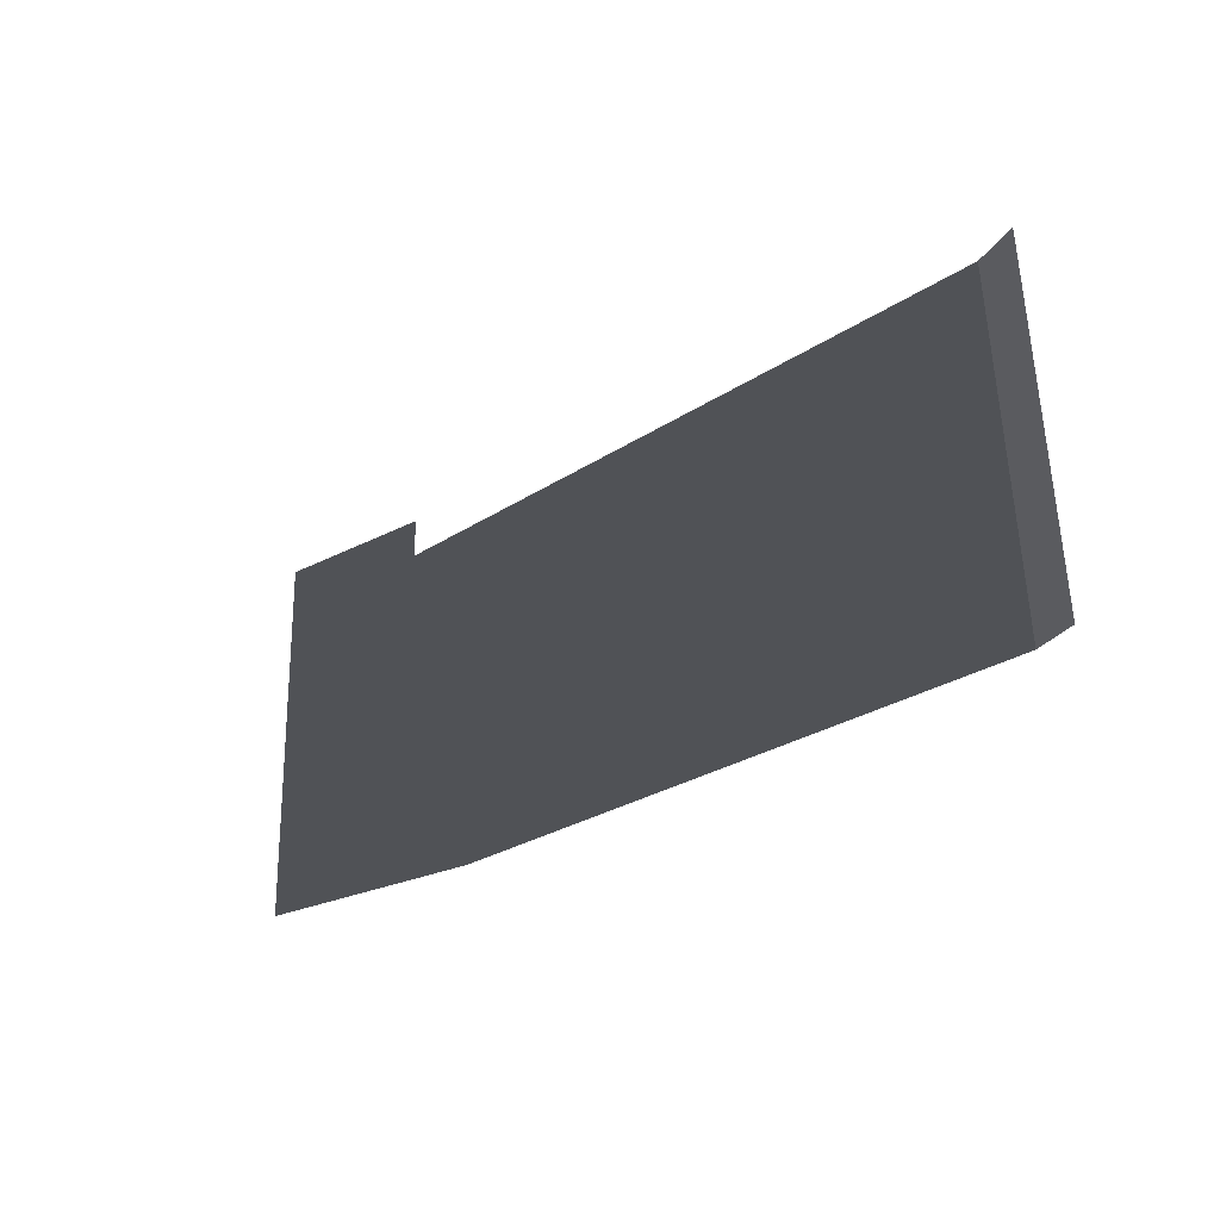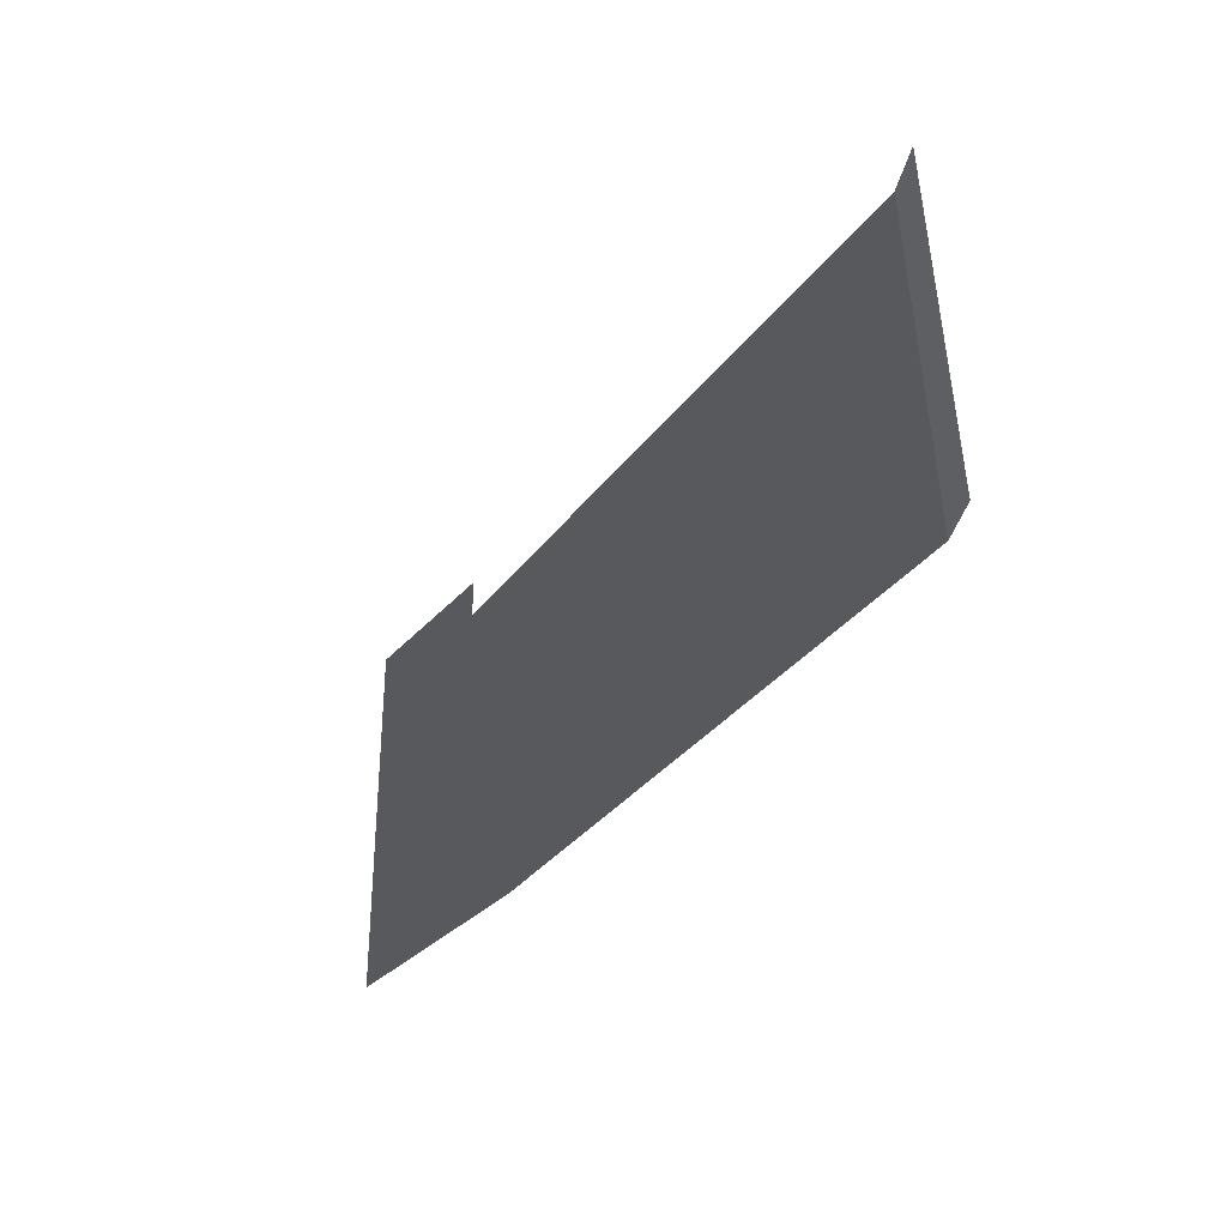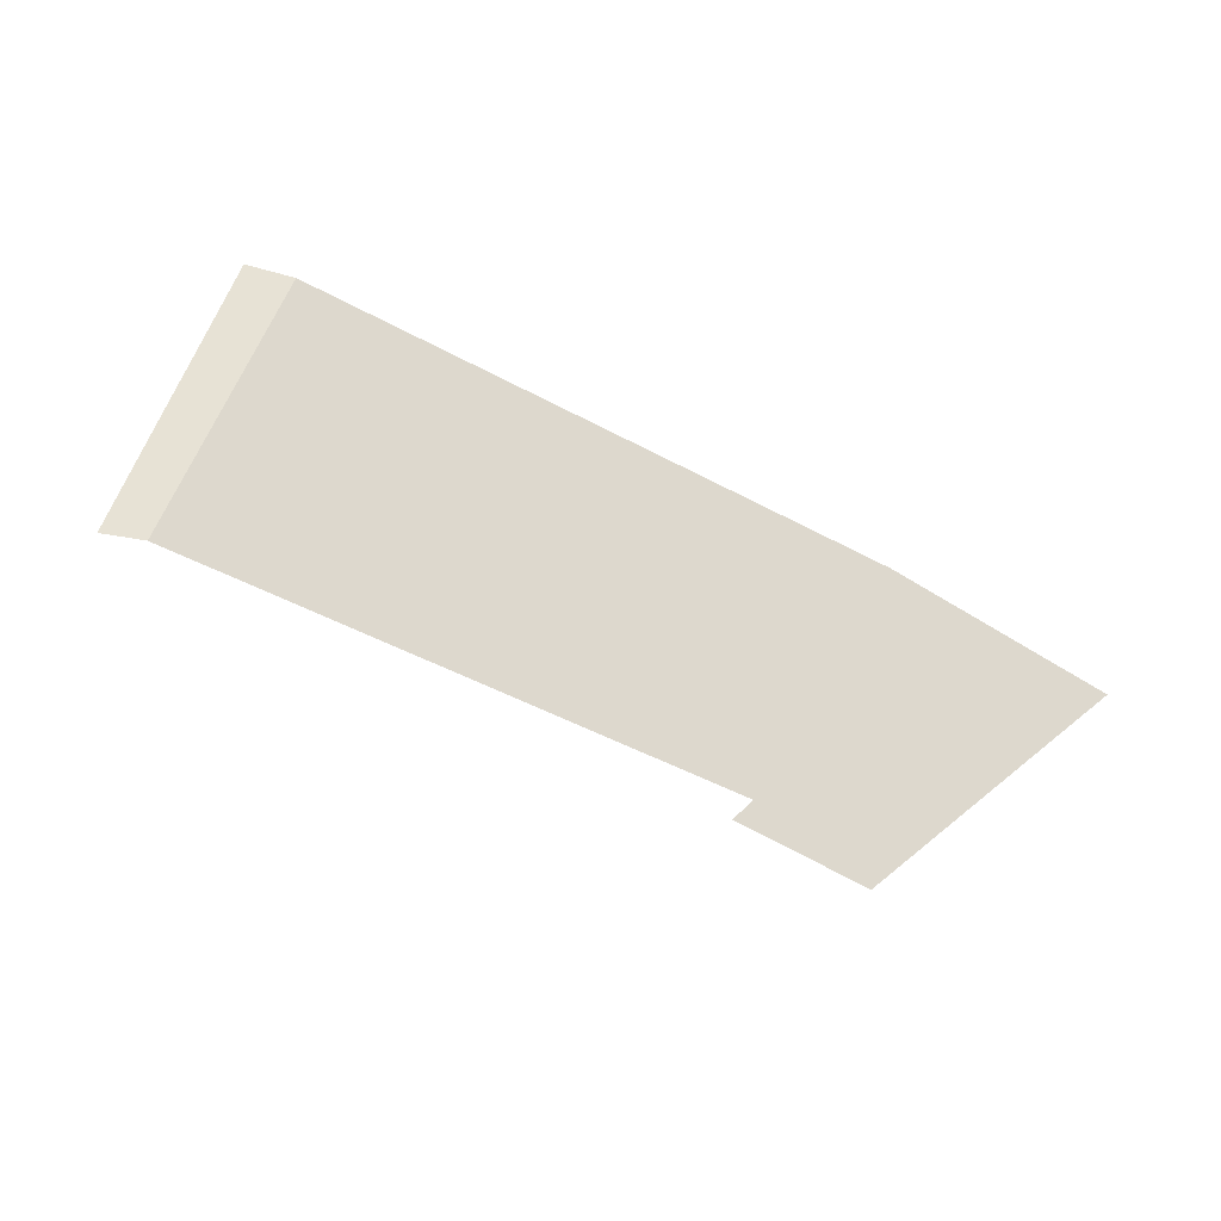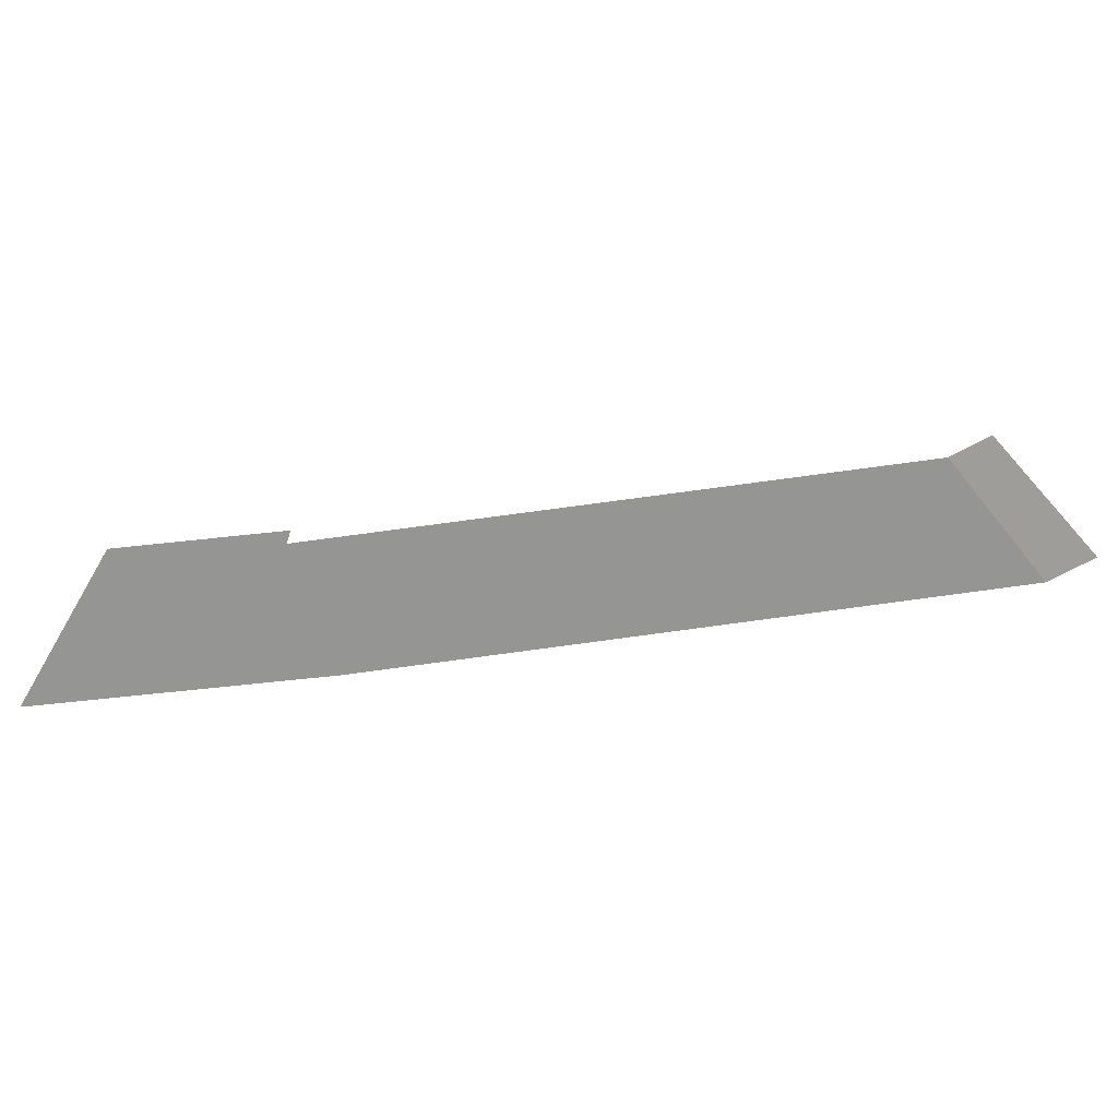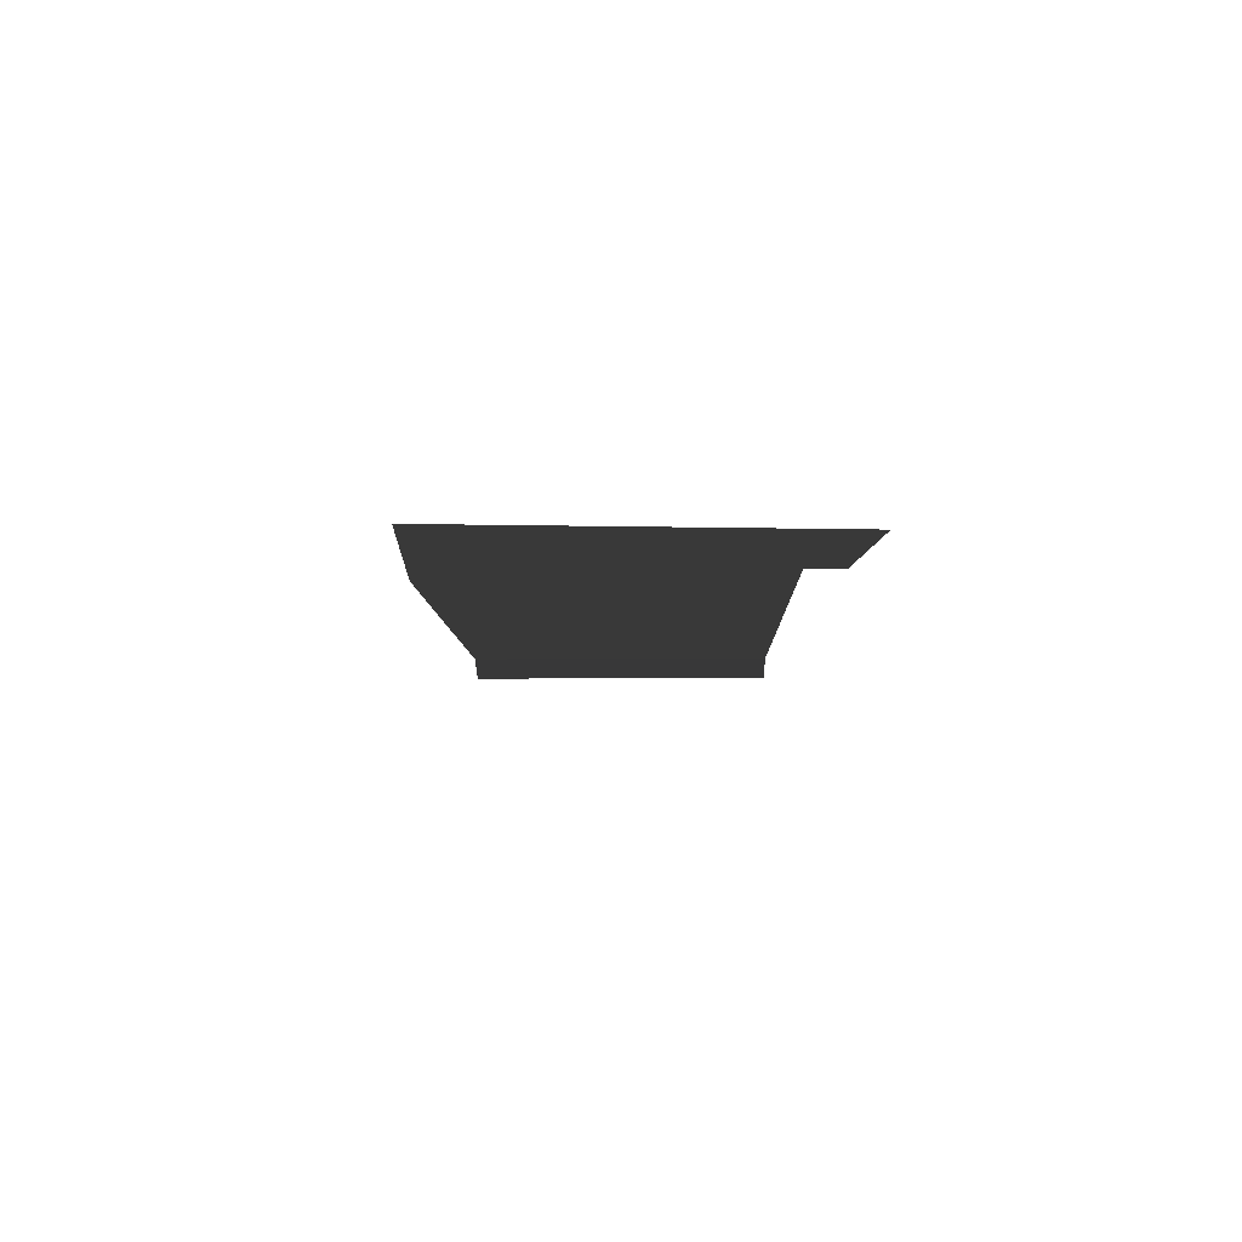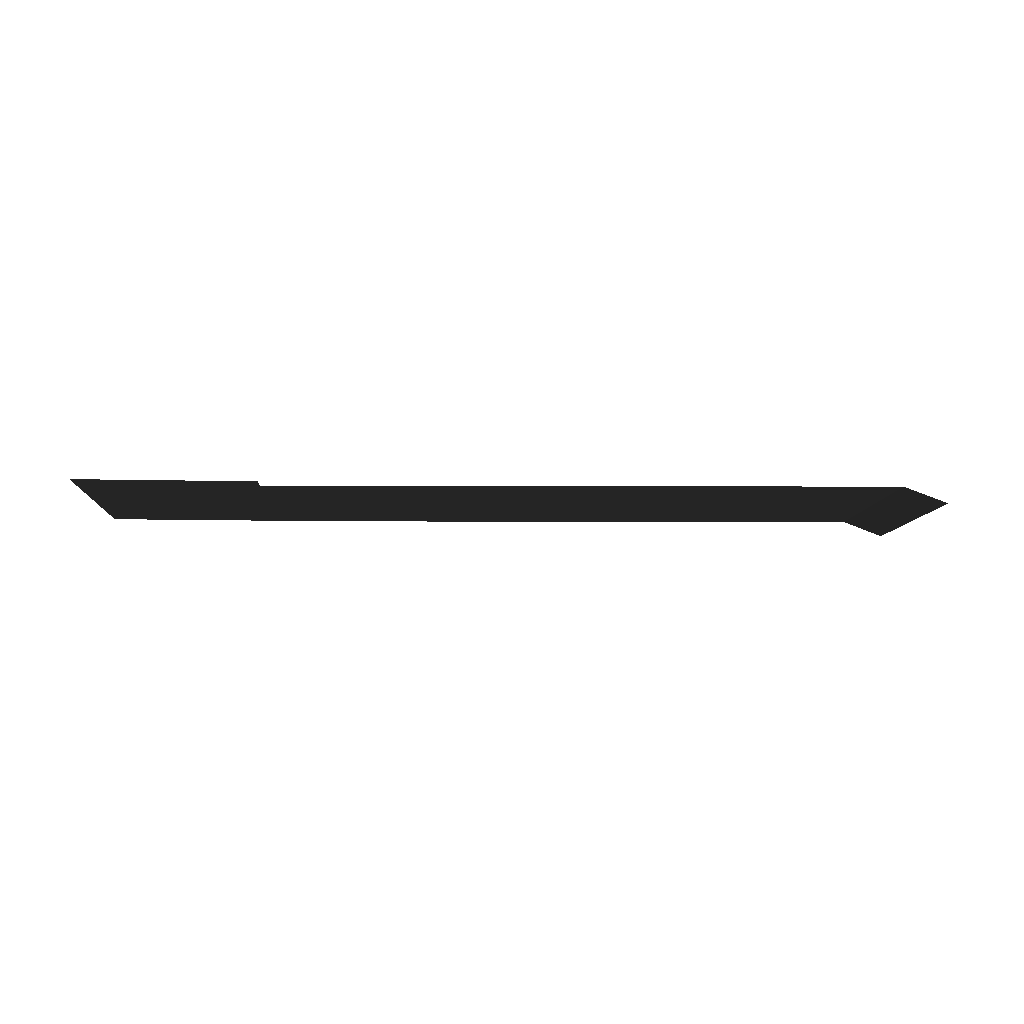
<metadata>
{"format":"obj","ext":"obj","renderer":"f3d","projection":"perspective","resolution":1024,"background":"white","views":[{"elev":-20.6,"azim":-134.8,"up":"+Y"},{"elev":-29.1,"azim":-121.7,"up":"+Y"},{"elev":-49.3,"azim":-35.4,"up":"+Z"},{"elev":-67.3,"azim":-173.8,"up":"+Y"},{"elev":-7.2,"azim":86.7,"up":"+Z"},{"elev":-6.8,"azim":175.0,"up":"+Z"}]}
</metadata>
<code>
v -1.597 -0.1707 0.0394
v -1.525 0.6637 0.03971
v 0.1885 0.5258 0.03955
v -0.03276 -0.2927 0.03955
v 0.6736 0.6181 0.03955
v 0.6837 -0.2942 0.03955
v 0.1894 0.6181 0.03955
v -1.525 0.6637 0.03971
v -1.597 -0.1707 0.0394
v -1.714 -0.1634 -0.005543
v -1.642 0.6734 -0.005543
g Military_Base_37773_130
f 1 3 2
f 1 4 3
f 4 5 3
f 5 4 6
f 3 5 7
f 8 10 9
f 8 11 10

</code>
